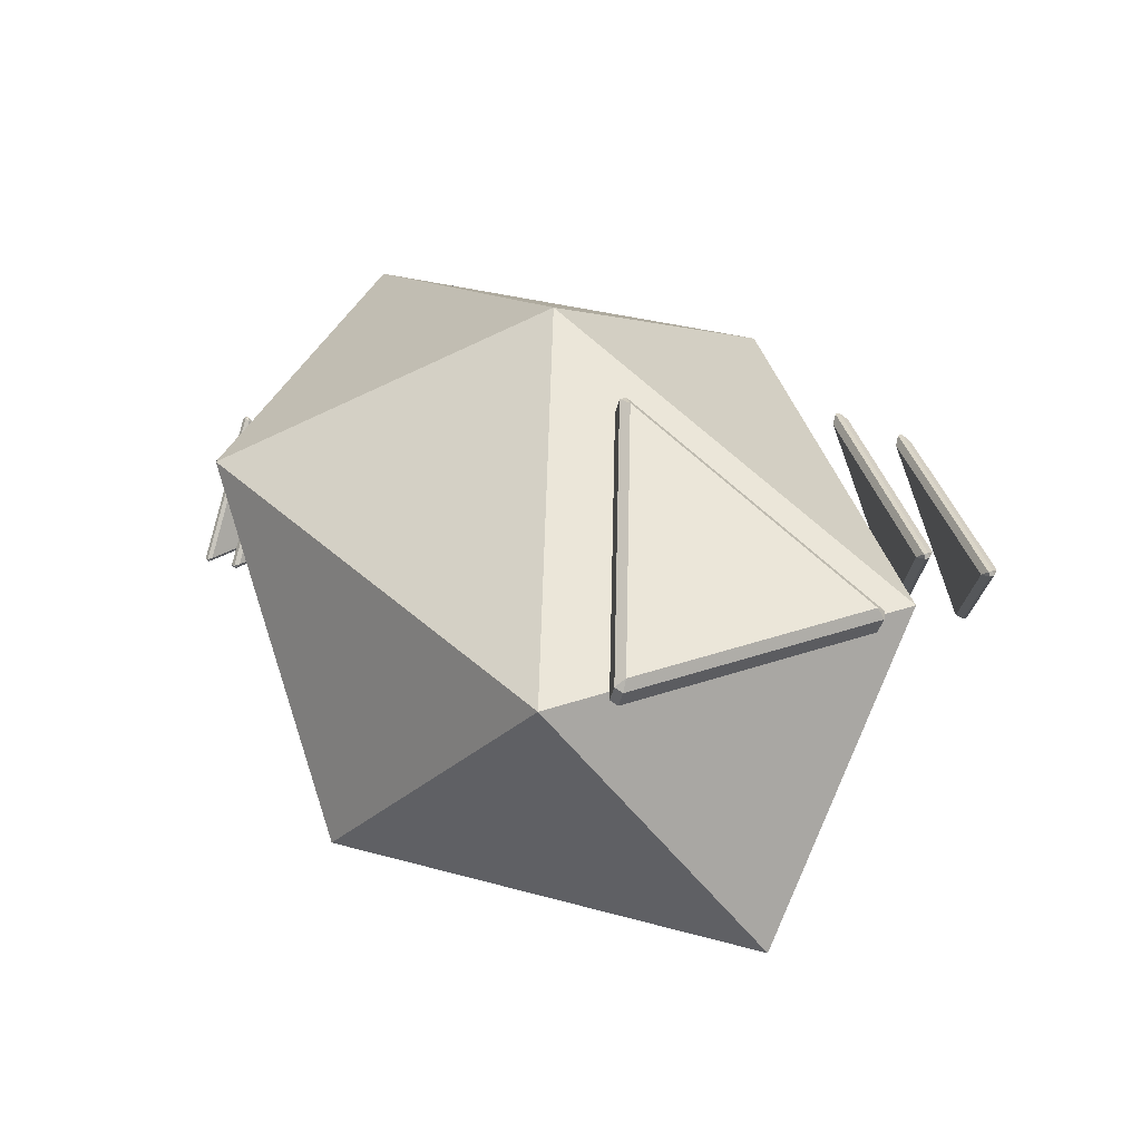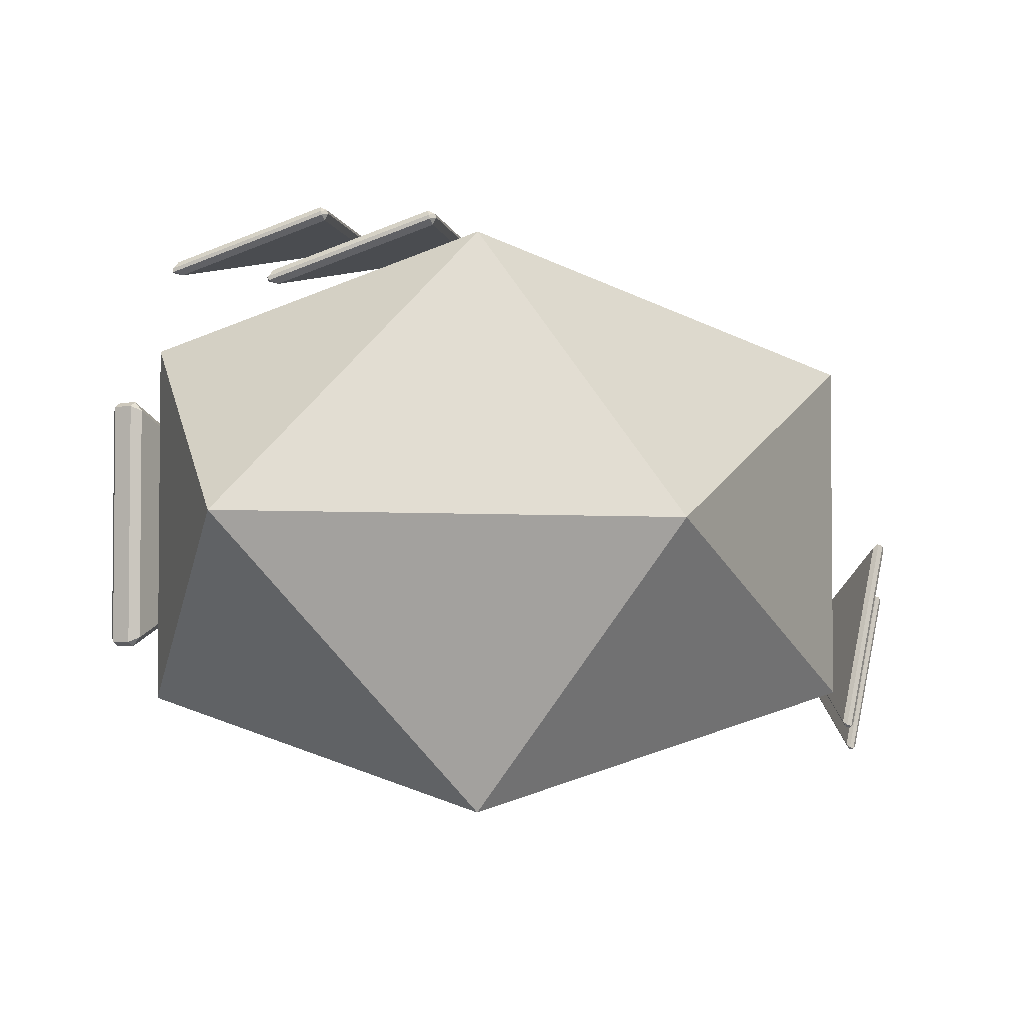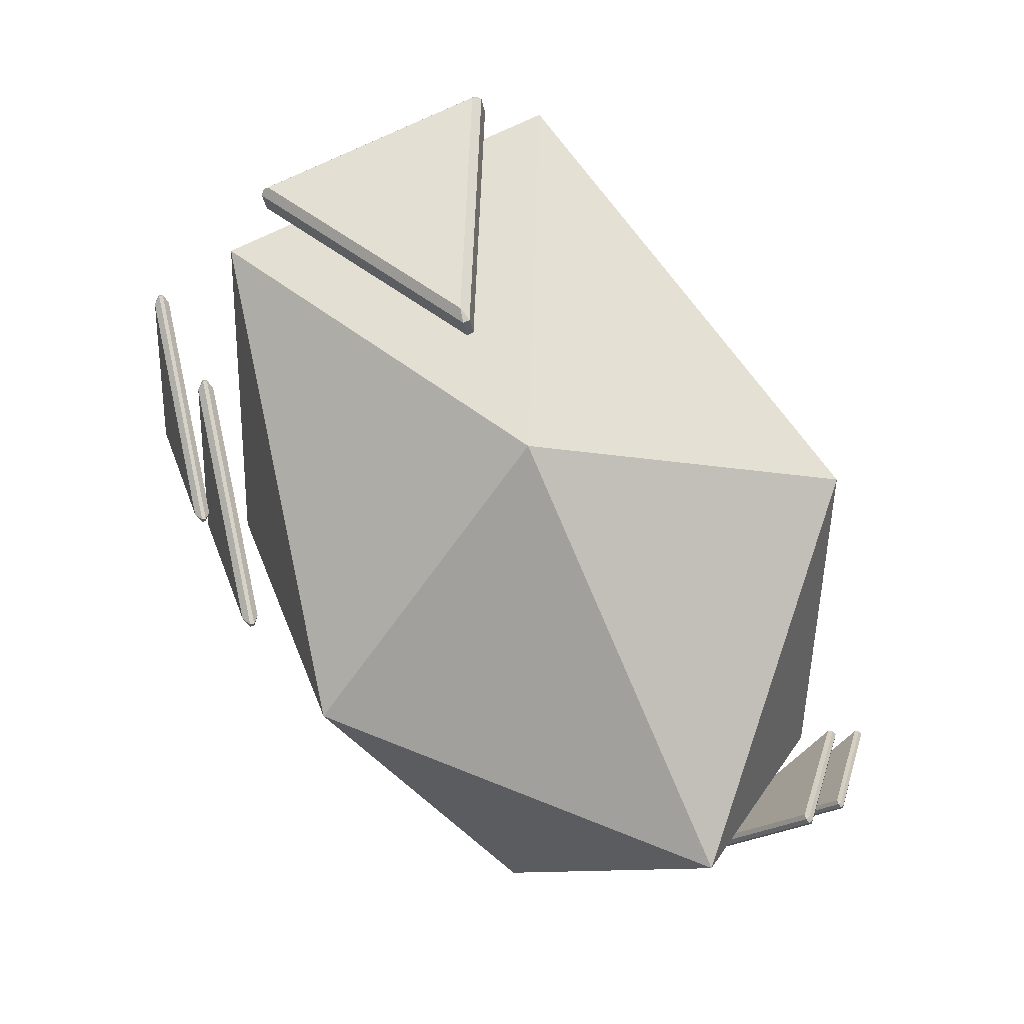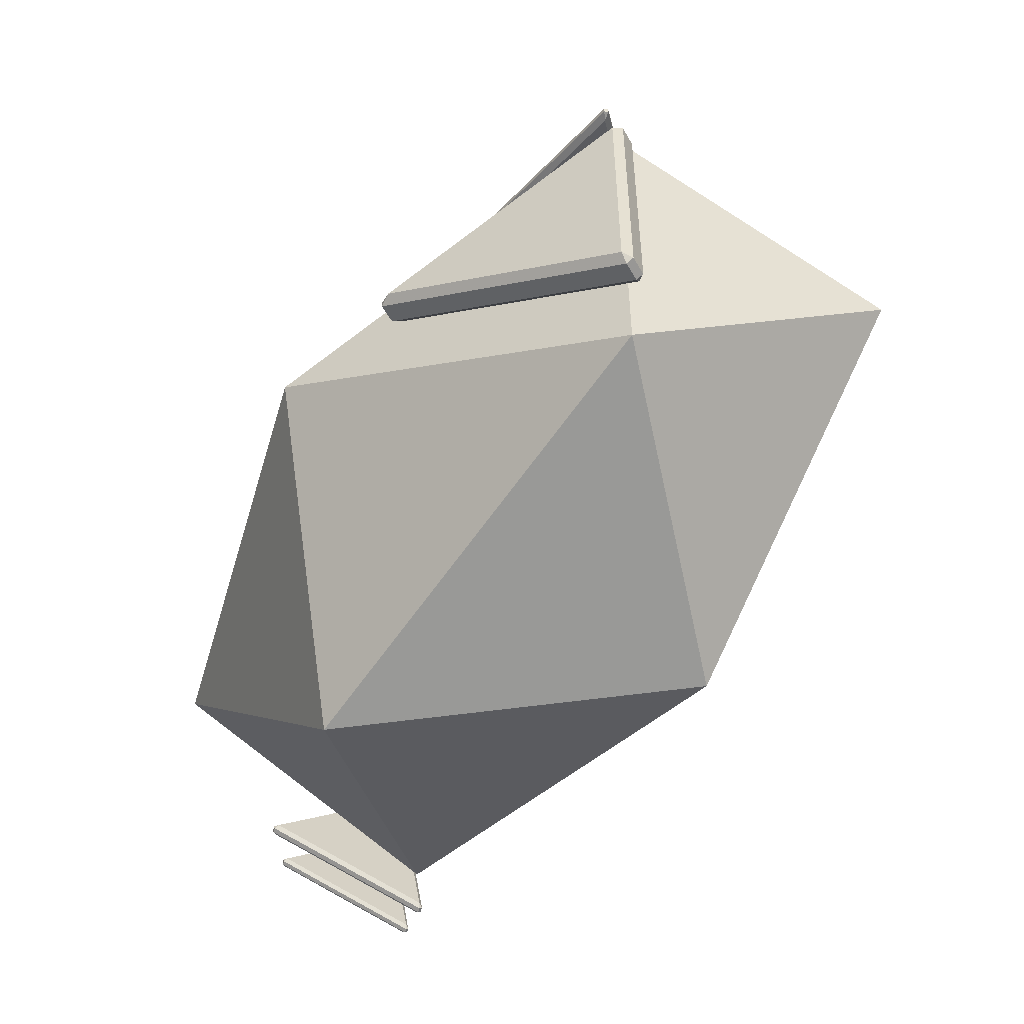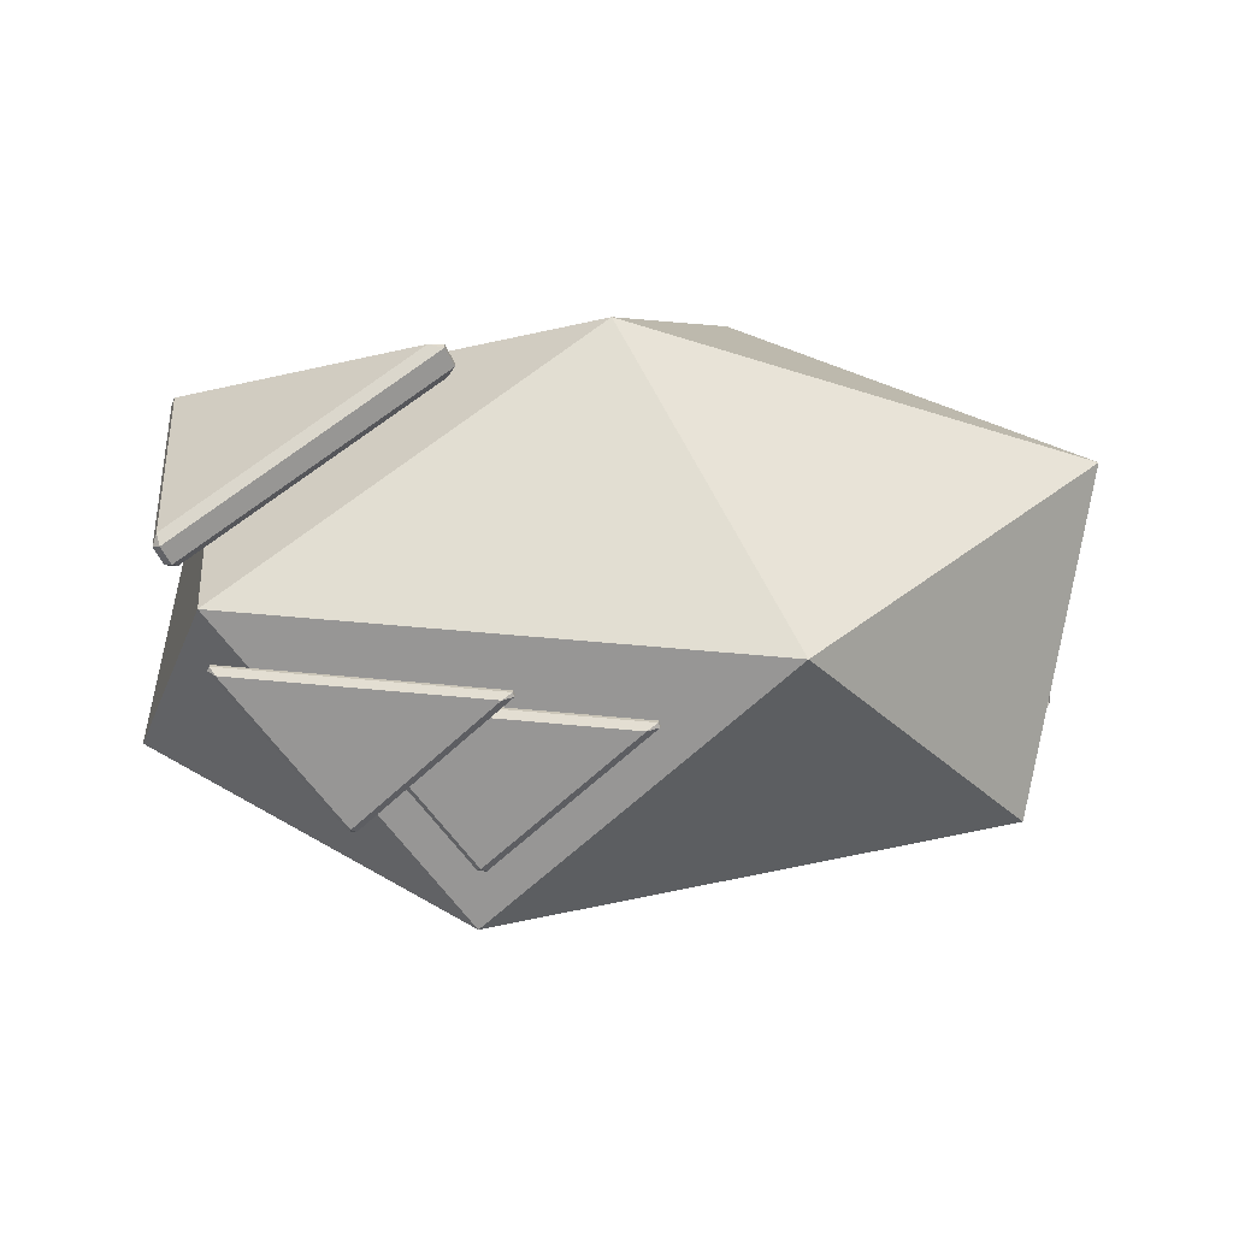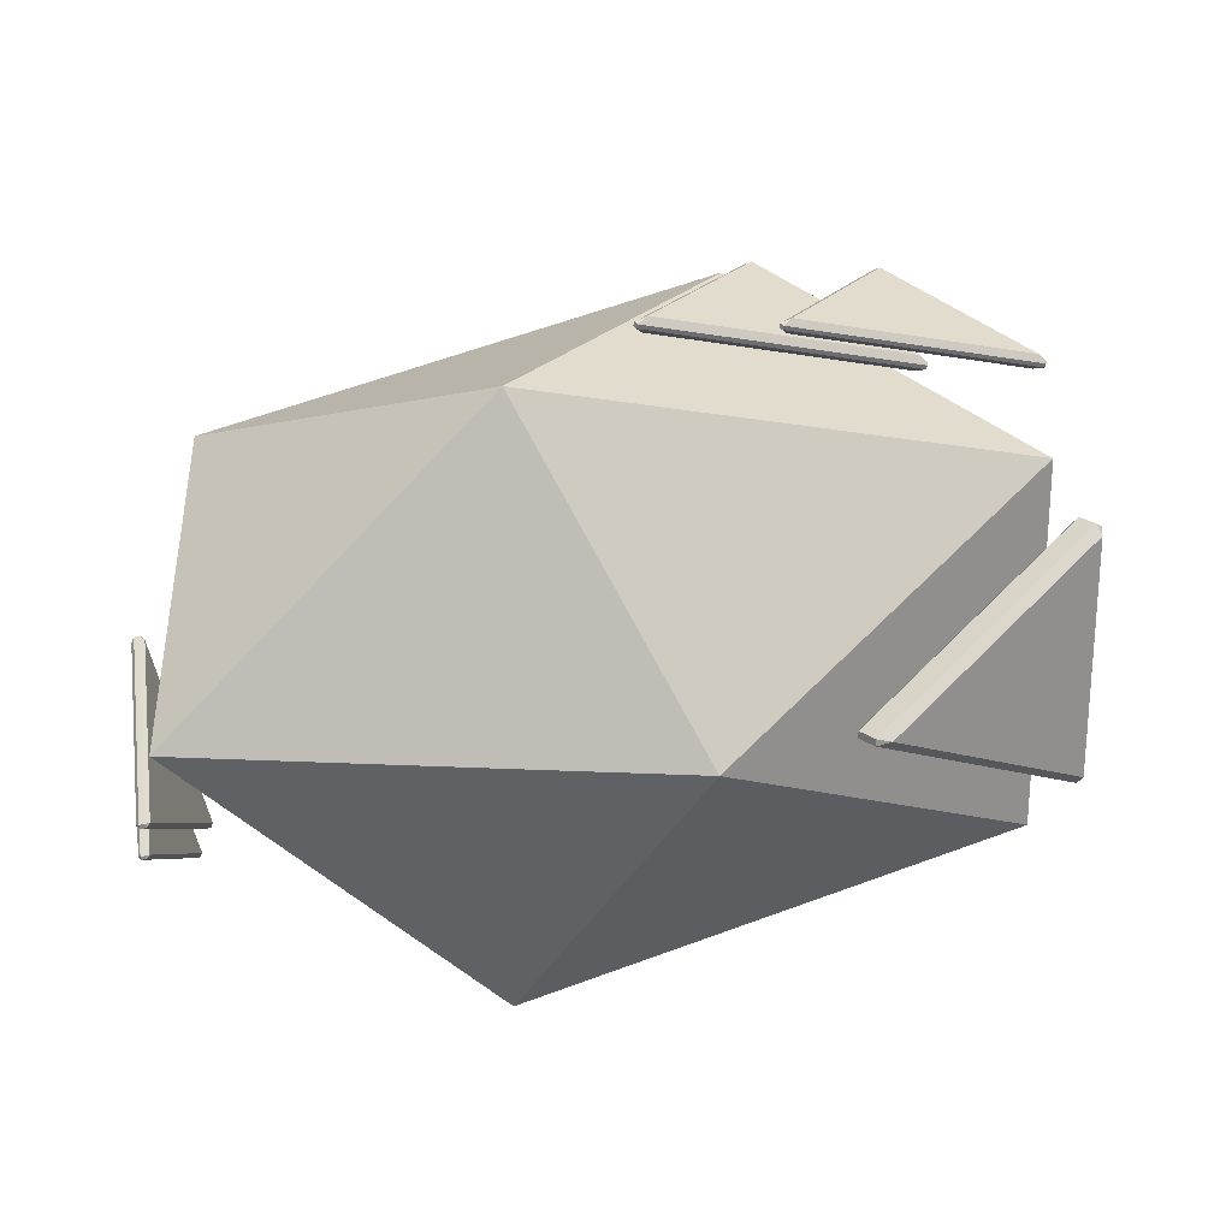
<metadata>
{"format":"obj","ext":"obj","renderer":"f3d","projection":"perspective","resolution":1024,"background":"white","views":[{"elev":33.4,"azim":-115.3,"up":"+Y"},{"elev":-3.2,"azim":-36.0,"up":"+Z"},{"elev":79.5,"azim":65.1,"up":"+Y"},{"elev":-51.4,"azim":-126.9,"up":"+Z"},{"elev":33.4,"azim":-4.4,"up":"+Y"},{"elev":23.5,"azim":164.0,"up":"+Z"}]}
</metadata>
<code>
g buisson_Icosphere.009
v 0 -1 0
v 1.206 -0.4472 0.6114
v -0.4607 -0.4472 0.9892
v -1.491 -0.4472 0
v -0.4607 -0.4472 -0.9892
v 1.206 -0.4472 -0.6114
v 0.4607 0.4472 0.9892
v -1.206 0.4472 0.6114
v -1.206 0.4472 -0.6114
v 0.4607 0.4472 -0.9892
v 1.491 0.4472 0
v 0 1 0
v 1.277 -0.4562 -0.8269
v 1.271 -0.4512 -0.8109
v 1.276 -0.4648 -0.8215
v 1.415 -0.4512 -0.2521
v 1.428 -0.4562 -0.2409
v 1.424 -0.4648 -0.245
v 1.488 -0.02228 -0.5625
v 1.485 -0.02228 -0.5739
v 1.473 -0.02926 -0.5648
v 1.29 -0.4694 -0.8251
v 1.291 -0.4608 -0.8305
v 1.305 -0.4624 -0.8196
v 1.438 -0.4694 -0.2485
v 1.449 -0.4624 -0.2608
v 1.442 -0.4608 -0.2445
v 1.502 -0.02687 -0.5661
v 1.507 -0.04043 -0.5735
v 1.499 -0.02687 -0.5775
f 1 2 3
f 2 1 6
f 1 3 4
f 1 4 5
f 1 5 6
f 2 6 11
f 3 2 7
f 4 3 8
f 5 4 9
f 6 5 10
f 2 11 7
f 3 7 8
f 4 8 9
f 5 9 10
f 6 10 11
f 7 11 12
f 8 7 12
f 9 8 12
f 10 9 12
f 11 10 12
f 19 17 27 28
f 26 24 29
f 13 20 30 23
f 16 21 14
f 18 17 16
f 15 14 13
f 19 20 21
f 22 23 24
f 25 26 27
f 28 29 30
f 15 18 16 14
f 21 16 17 19
f 14 21 20 13
f 24 26 25 22
f 28 27 26 29
f 23 30 29 24
f 19 28 30 20
f 22 15 13 23
f 18 25 27 17
f 18 15 22 25
g buisson.001_Icosphere.010
v 1.41 -0.494 -0.04439
v 1.414 -0.4836 -0.0395
v 1.399 -0.4777 -0.05291
v 1.233 -0.494 -0.7341
v 1.227 -0.4777 -0.7214
v 1.235 -0.4836 -0.7406
v 1.486 0.03549 -0.4243
v 1.483 0.03549 -0.438
v 1.469 0.02713 -0.4271
v 1.249 -0.4994 -0.7384
v 1.251 -0.4891 -0.7449
v 1.268 -0.491 -0.7318
v 1.426 -0.4994 -0.04867
v 1.439 -0.491 -0.06333
v 1.431 -0.4891 -0.04378
v 1.503 0.03 -0.4285
v 1.509 0.01378 -0.4375
v 1.499 0.03 -0.4422
f 37 32 45 46
f 44 42 47
f 36 38 48 41
f 33 39 35
f 31 32 33
f 34 35 36
f 37 38 39
f 40 41 42
f 43 44 45
f 46 47 48
f 34 31 33 35
f 39 33 32 37
f 35 39 38 36
f 42 44 43 40
f 46 45 44 47
f 41 48 47 42
f 37 46 48 38
f 40 34 36 41
f 31 43 45 32
f 31 34 40 43
g buisson.002_Icosphere.011
v -0.4294 -0.1467 1.088
v -0.4559 -0.146 1.082
v -0.4372 -0.1365 1.063
v 0.05039 0.319 1.088
v 0.02163 0.309 1.063
v 0.04523 0.3329 1.083
v -0.8429 0.3183 0.8854
v -0.8356 0.3329 0.8837
v -0.8085 0.309 0.8743
v 0.04734 0.3221 1.101
v 0.04218 0.3361 1.097
v 0.00995 0.321 1.114
v -0.4324 -0.1436 1.101
v -0.4489 -0.1244 1.114
v -0.459 -0.1429 1.095
v -0.846 0.3215 0.8989
v -0.8201 0.321 0.9259
v -0.8386 0.3361 0.8971
f 55 50 63 64
f 62 60 65
f 54 56 66 59
f 51 57 53
f 49 50 51
f 52 53 54
f 55 56 57
f 58 59 60
f 61 62 63
f 64 65 66
f 52 49 51 53
f 50 55 57 51
f 53 57 56 54
f 60 62 61 58
f 62 65 64 63
f 59 66 65 60
f 55 64 66 56
f 58 52 54 59
f 49 61 63 50
f 49 52 58 61
g buisson.003_Icosphere.012
v -0.3445 0.4528 1.083
v -0.3662 0.4307 1.063
v -0.3398 0.44 1.087
v -0.7885 0.02078 1.063
v -0.8057 0.01197 1.081
v -0.7813 0.01134 1.087
v -1.162 0.4393 0.9003
v -1.155 0.4528 0.8987
v -1.13 0.4307 0.8902
v -0.3426 0.4429 1.099
v -0.3473 0.4557 1.095
v -0.377 0.4418 1.111
v -0.7841 0.01423 1.099
v -0.7993 0.03186 1.111
v -0.8085 0.01486 1.093
v -1.165 0.4422 0.9127
v -1.141 0.4418 0.9376
v -1.158 0.4557 0.9111
f 73 71 81 82
f 80 78 83
f 67 74 84 77
f 70 75 68
f 72 71 70
f 69 68 67
f 73 74 75
f 76 77 78
f 79 80 81
f 82 83 84
f 69 72 70 68
f 71 73 75 70
f 68 75 74 67
f 78 80 79 76
f 80 83 82 81
f 77 84 83 78
f 73 82 84 74
f 76 69 67 77
f 72 79 81 71
f 72 69 76 79
g buisson.004_Icosphere.013
v -1.308 0.4733 0.4148
v -1.272 0.4598 0.3994
v -1.285 0.4837 0.4308
v -1.308 0.4733 -0.4148
v -1.285 0.4837 -0.4308
v -1.272 0.4598 -0.3994
v -0.4582 0.8628 0.01147
v -0.4837 0.821 -0
v -0.4582 0.8628 -0.01147
v -1.337 0.5359 0.4148
v -1.314 0.5462 0.4308
v -1.323 0.5722 0.3994
v -1.337 0.5359 -0.4148
v -1.323 0.5722 -0.3994
v -1.314 0.5462 -0.4308
v -0.4869 0.9253 0.01147
v -0.4869 0.9253 -0.01147
v -0.5352 0.9333 -0
f 87 91 100 95
f 98 96 102
f 93 89 99 101
f 90 92 86
f 85 86 87
f 88 89 90
f 91 92 93
f 94 95 96
f 97 98 99
f 100 101 102
f 85 88 90 86
f 91 87 86 92
f 92 90 89 93
f 96 98 97 94
f 102 96 95 100
f 101 99 98 102
f 88 97 99 89
f 100 91 93 101
f 94 85 87 95
f 88 85 94 97

</code>
